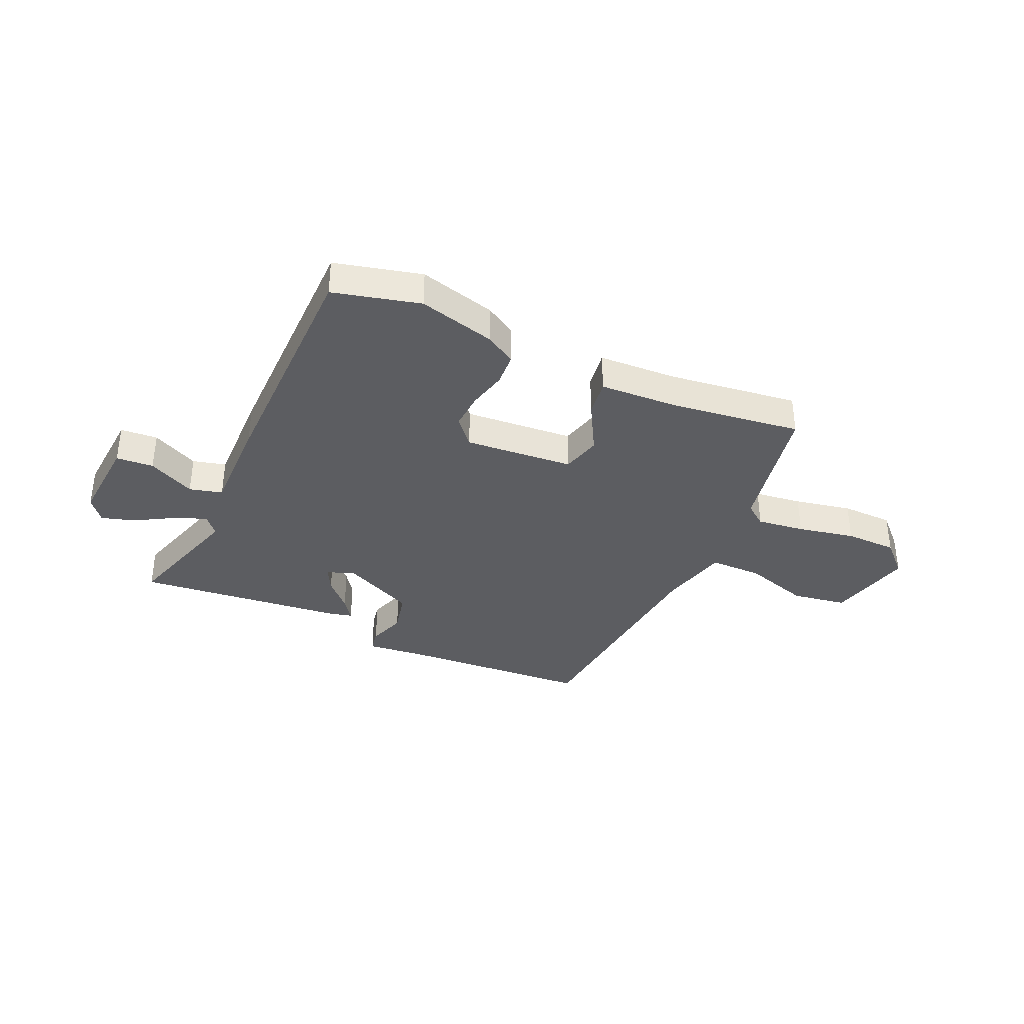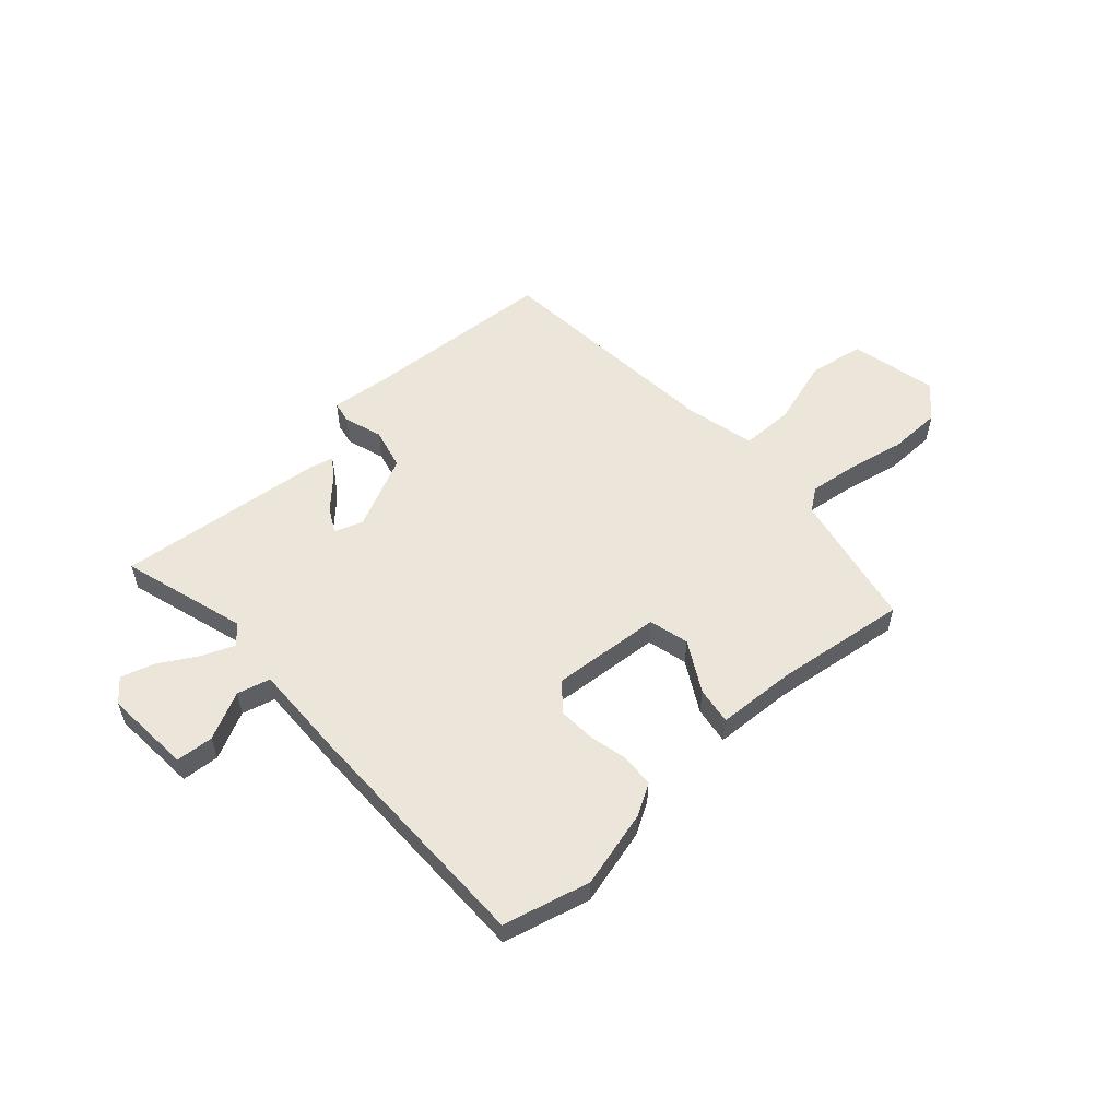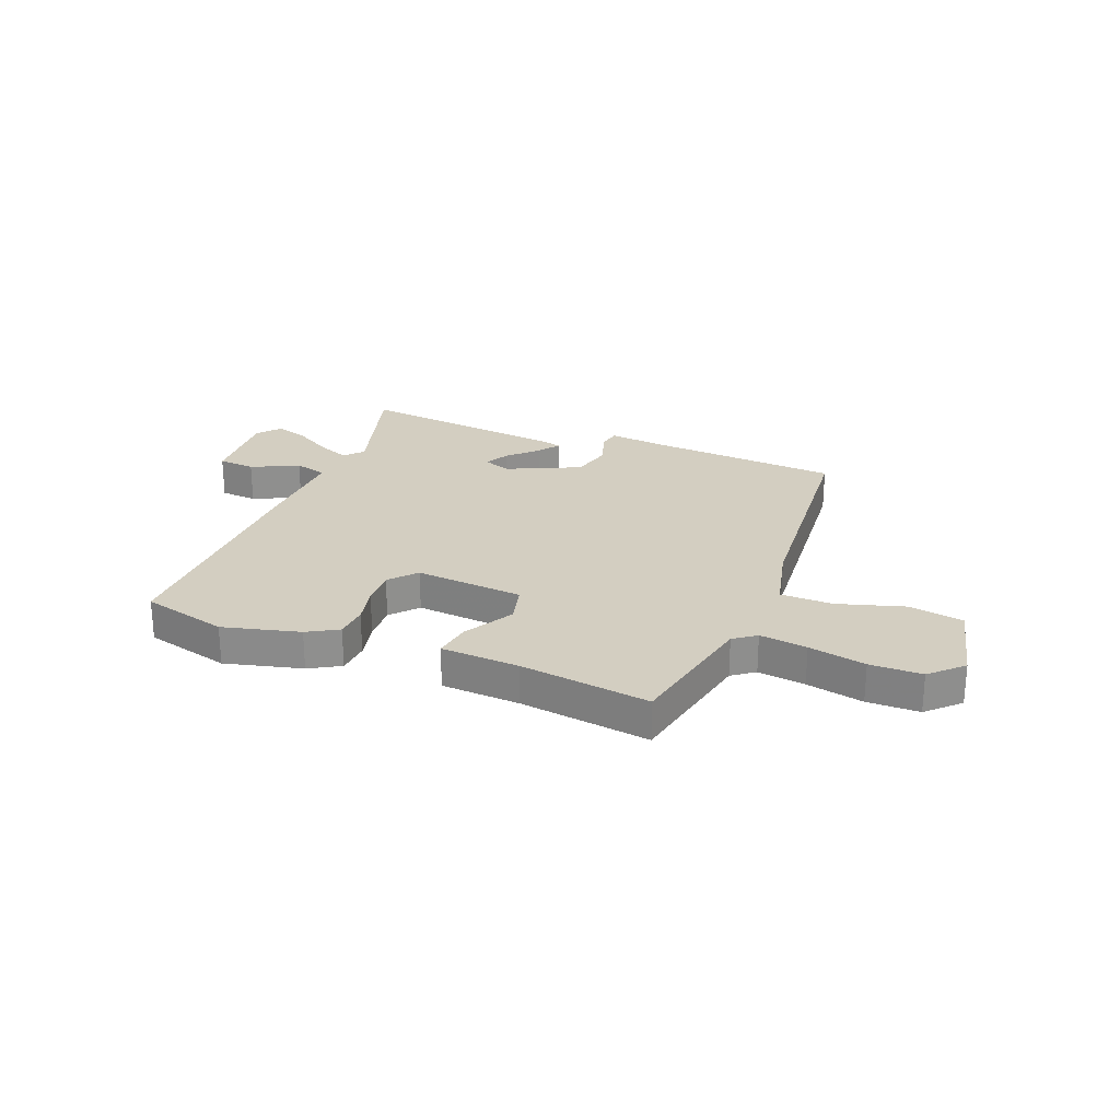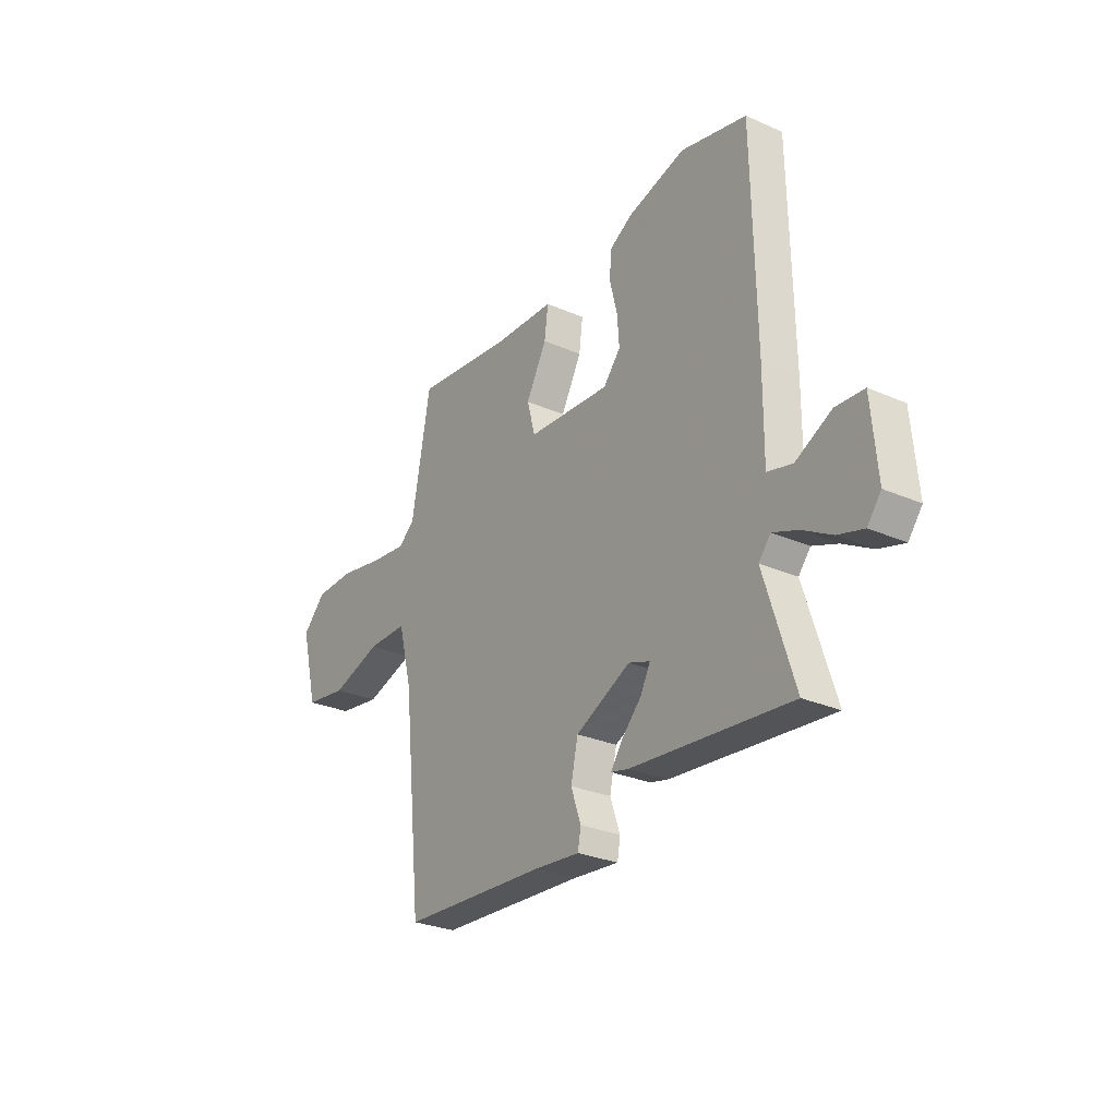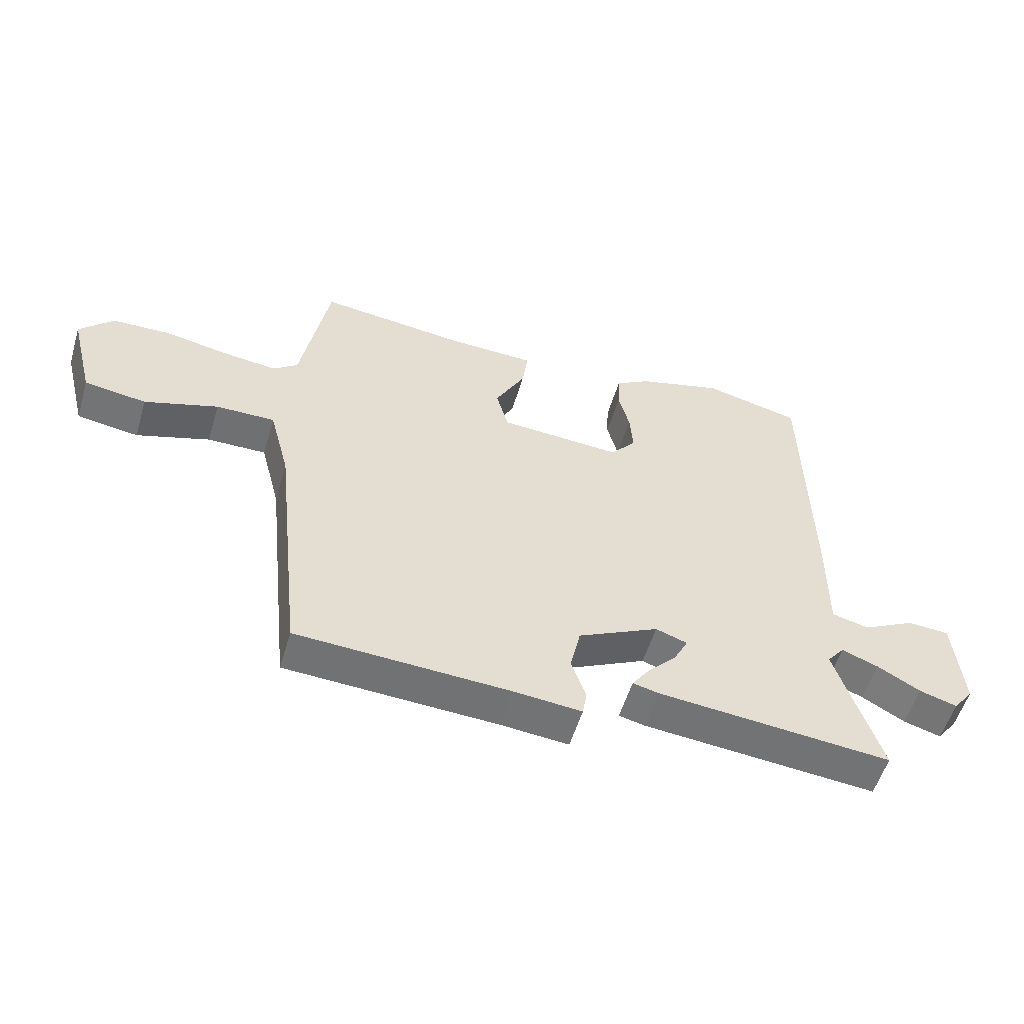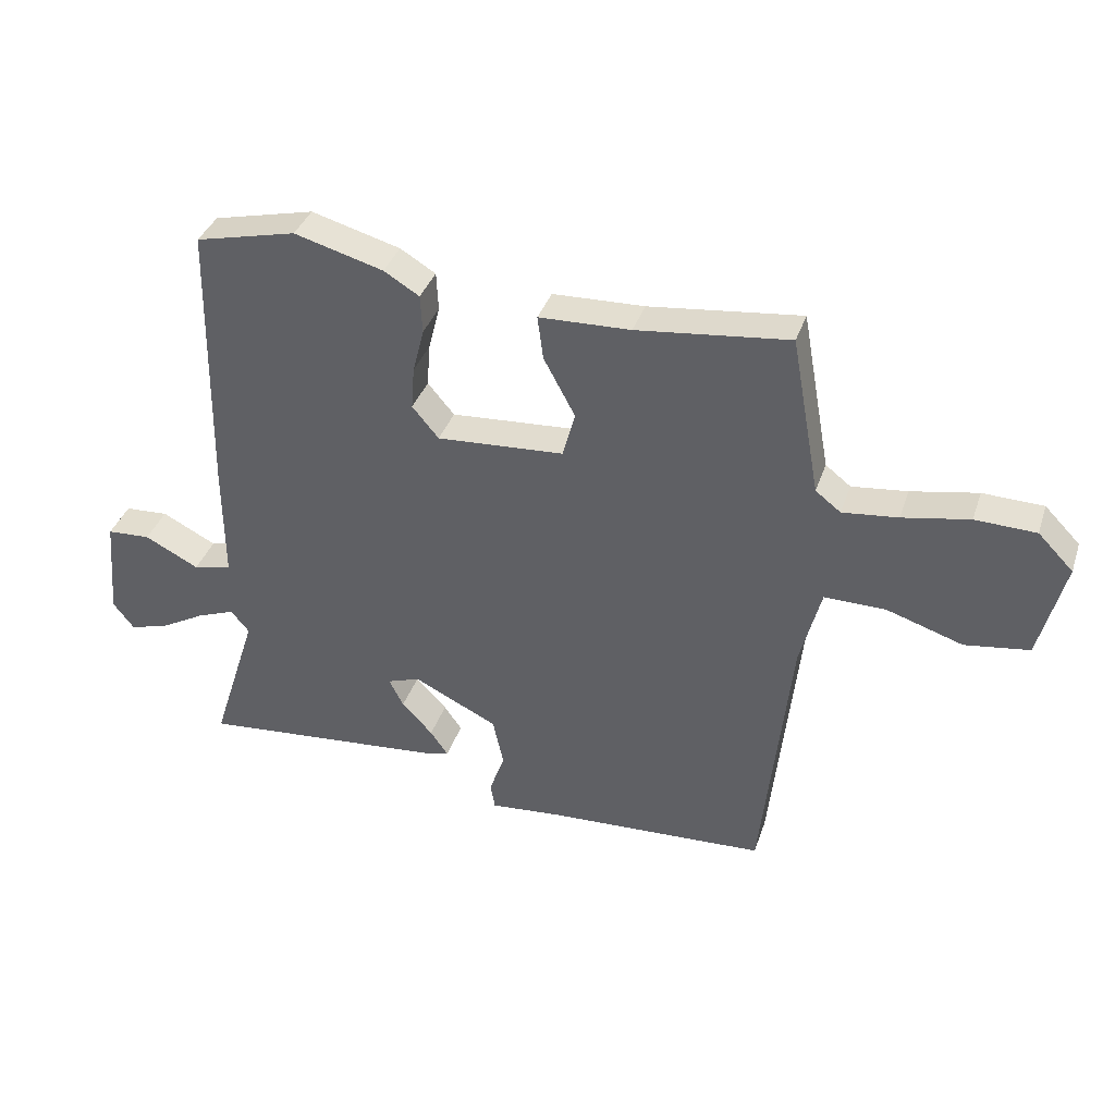
<metadata>
{"format":"obj","ext":"obj","renderer":"f3d","projection":"perspective","resolution":1024,"background":"white","views":[{"elev":-36.5,"azim":-23.5,"up":"+Y"},{"elev":55.8,"azim":-41.1,"up":"+Y"},{"elev":25.2,"azim":22.8,"up":"+Y"},{"elev":-27.9,"azim":-123.8,"up":"+Z"},{"elev":-54.9,"azim":163.5,"up":"+Z"},{"elev":37.1,"azim":17.7,"up":"+Z"}]}
</metadata>
<code>
v -0.567 0.07 -0.489
v -0.494 0.07 -0.26
v -0.523 0.07 -0.225
v -0.583 0.07 -0.248
v -0.654 0.07 -0.288
v -0.716 0.07 -0.306
v -0.749 0.07 -0.263
v -0.735 0.07 -0.103
v -0.666 0.07 -0.099
v -0.58 0.07 -0.143
v -0.519 0.07 -0.128
v -0.52 0.07 0.054
v -0.512 0.07 0.497
v -0.352 0.07 0.535
v -0.211 0.07 0.496
v -0.155 0.07 0.462
v -0.152 0.07 0.401
v -0.17 0.07 0.33
v -0.175 0.07 0.262
v -0.133 0.07 0.212
v 0.068 0.07 0.225
v 0.088 0.07 0.298
v 0.038 0.07 0.391
v 0.029 0.07 0.46
v 0.174 0.07 0.465
v 0.415 0.07 0.493
v 0.461 0.07 0.241
v 0.501 0.07 0.21
v 0.589 0.07 0.22
v 0.695 0.07 0.24
v 0.791 0.07 0.237
v 0.847 0.07 0.18
v 0.807 0.07 0.022
v 0.705 0.07 0.007
v 0.584 0.07 0.046
v 0.487 0.07 0.047
v 0.454 0.07 -0.08
v 0.408 0.07 -0.513
v 0.057 0.07 -0.531
v -0.054 0.07 -0.541
v -0.061 0.07 -0.5
v -0.037 0.07 -0.431
v -0.054 0.07 -0.354
v -0.187 0.07 -0.289
v -0.239 0.07 -0.307
v -0.216 0.07 -0.352
v -0.167 0.07 -0.404
v -0.139 0.07 -0.444
v -0.182 0.07 -0.454
v -0.567 0 -0.489
v -0.494 0 -0.26
v -0.523 0 -0.225
v -0.583 0 -0.248
v -0.654 0 -0.288
v -0.716 0 -0.306
v -0.749 0 -0.263
v -0.735 0 -0.103
v -0.666 0 -0.099
v -0.58 0 -0.143
v -0.519 0 -0.128
v -0.52 0 0.054
v -0.512 0 0.497
v -0.352 0 0.535
v -0.211 0 0.496
v -0.155 0 0.462
v -0.152 0 0.401
v -0.17 0 0.33
v -0.175 0 0.262
v -0.133 0 0.212
v 0.068 0 0.225
v 0.088 0 0.298
v 0.038 0 0.391
v 0.029 0 0.46
v 0.174 0 0.465
v 0.415 0 0.493
v 0.461 0 0.241
v 0.501 0 0.21
v 0.589 0 0.22
v 0.695 0 0.24
v 0.791 0 0.237
v 0.847 0 0.18
v 0.807 0 0.022
v 0.705 0 0.007
v 0.584 0 0.046
v 0.487 0 0.047
v 0.454 0 -0.08
v 0.408 0 -0.513
v 0.057 0 -0.531
v -0.054 0 -0.541
v -0.061 0 -0.5
v -0.037 0 -0.431
v -0.054 0 -0.354
v -0.187 0 -0.289
v -0.239 0 -0.307
v -0.216 0 -0.352
v -0.167 0 -0.404
v -0.139 0 -0.444
v -0.182 0 -0.454
f 49 1 2
f 48 49 2
f 47 48 2
f 46 47 2
f 45 46 2 3
f 44 45 3
f 39 40 41 42
f 39 42 43
f 38 39 43
f 37 38 43
f 36 37 43 44
f 33 34 35
f 32 33 35
f 31 32 35
f 30 31 35
f 29 30 35
f 28 29 35 36
f 36 44 3
f 28 36 3
f 27 28 3
f 22 23 24 25
f 25 26 27
f 22 25 27
f 21 22 27
f 16 17 18
f 15 16 18
f 14 15 18
f 13 14 18
f 12 13 18
f 11 12 18
f 11 18 19
f 8 9 10
f 7 8 10
f 6 7 10
f 5 6 10
f 4 5 10
f 4 10 11
f 3 4 11
f 27 3 11
f 21 27 11
f 20 21 11
f 11 19 20
f 51 50 98
f 51 98 97
f 51 97 96
f 51 96 95
f 52 51 95 94
f 52 94 93
f 91 90 89 88
f 92 91 88
f 92 88 87
f 92 87 86
f 93 92 86 85
f 84 83 82
f 84 82 81
f 84 81 80
f 84 80 79
f 84 79 78
f 85 84 78 77
f 52 93 85
f 52 85 77
f 52 77 76
f 74 73 72 71
f 76 75 74
f 76 74 71
f 76 71 70
f 67 66 65
f 67 65 64
f 67 64 63
f 67 63 62
f 67 62 61
f 67 61 60
f 68 67 60
f 59 58 57
f 59 57 56
f 59 56 55
f 59 55 54
f 59 54 53
f 60 59 53
f 60 53 52
f 60 52 76
f 60 76 70
f 60 70 69
f 69 68 60
f 1 50 51 2
f 2 51 52 3
f 3 52 53 4
f 4 53 54 5
f 5 54 55 6
f 6 55 56 7
f 7 56 57 8
f 8 57 58 9
f 9 58 59 10
f 10 59 60 11
f 11 60 61 12
f 12 61 62 13
f 13 62 63 14
f 14 63 64 15
f 15 64 65 16
f 16 65 66 17
f 17 66 67 18
f 18 67 68 19
f 19 68 69 20
f 20 69 70 21
f 21 70 71 22
f 22 71 72 23
f 23 72 73 24
f 24 73 74 25
f 25 74 75 26
f 26 75 76 27
f 27 76 77 28
f 28 77 78 29
f 29 78 79 30
f 30 79 80 31
f 31 80 81 32
f 32 81 82 33
f 33 82 83 34
f 34 83 84 35
f 35 84 85 36
f 36 85 86 37
f 37 86 87 38
f 38 87 88 39
f 39 88 89 40
f 40 89 90 41
f 41 90 91 42
f 42 91 92 43
f 43 92 93 44
f 44 93 94 45
f 45 94 95 46
f 46 95 96 47
f 47 96 97 48
f 48 97 98 49
f 49 98 50 1

</code>
